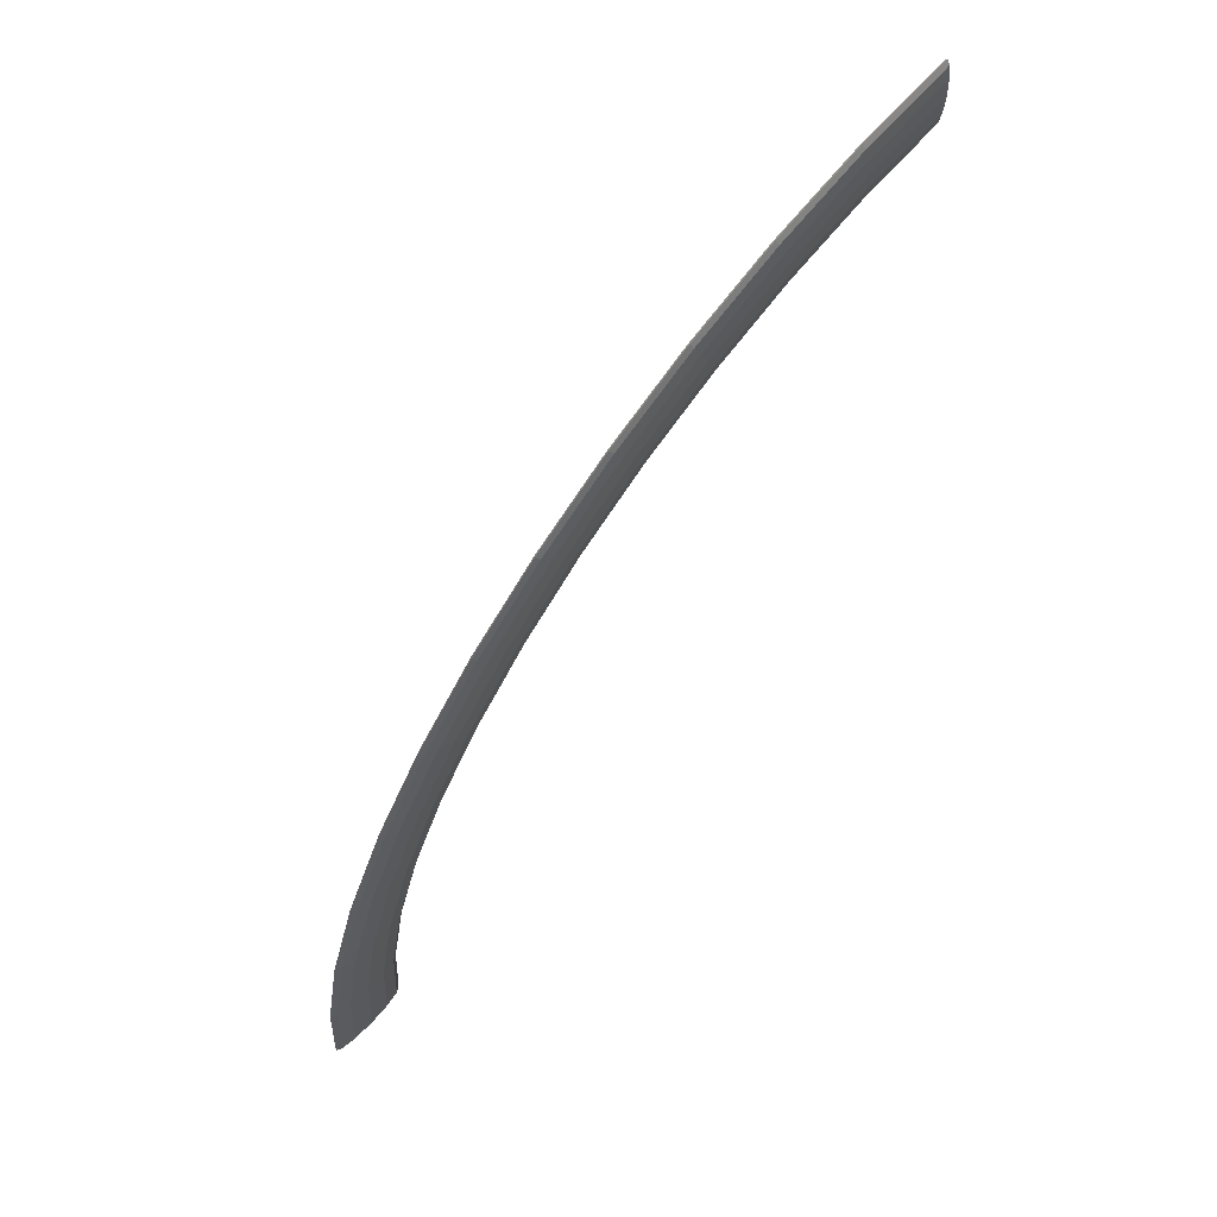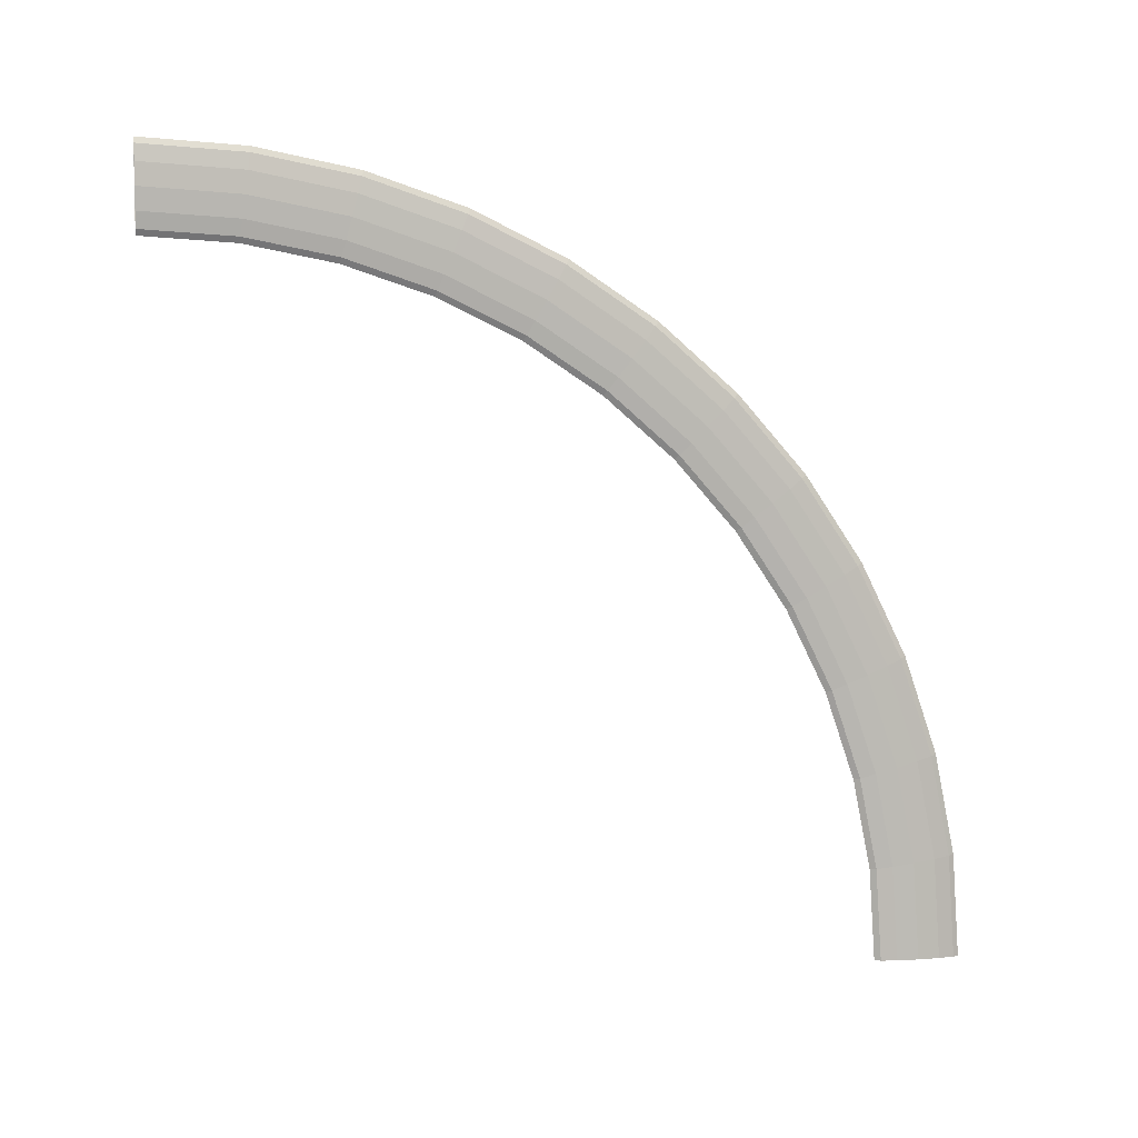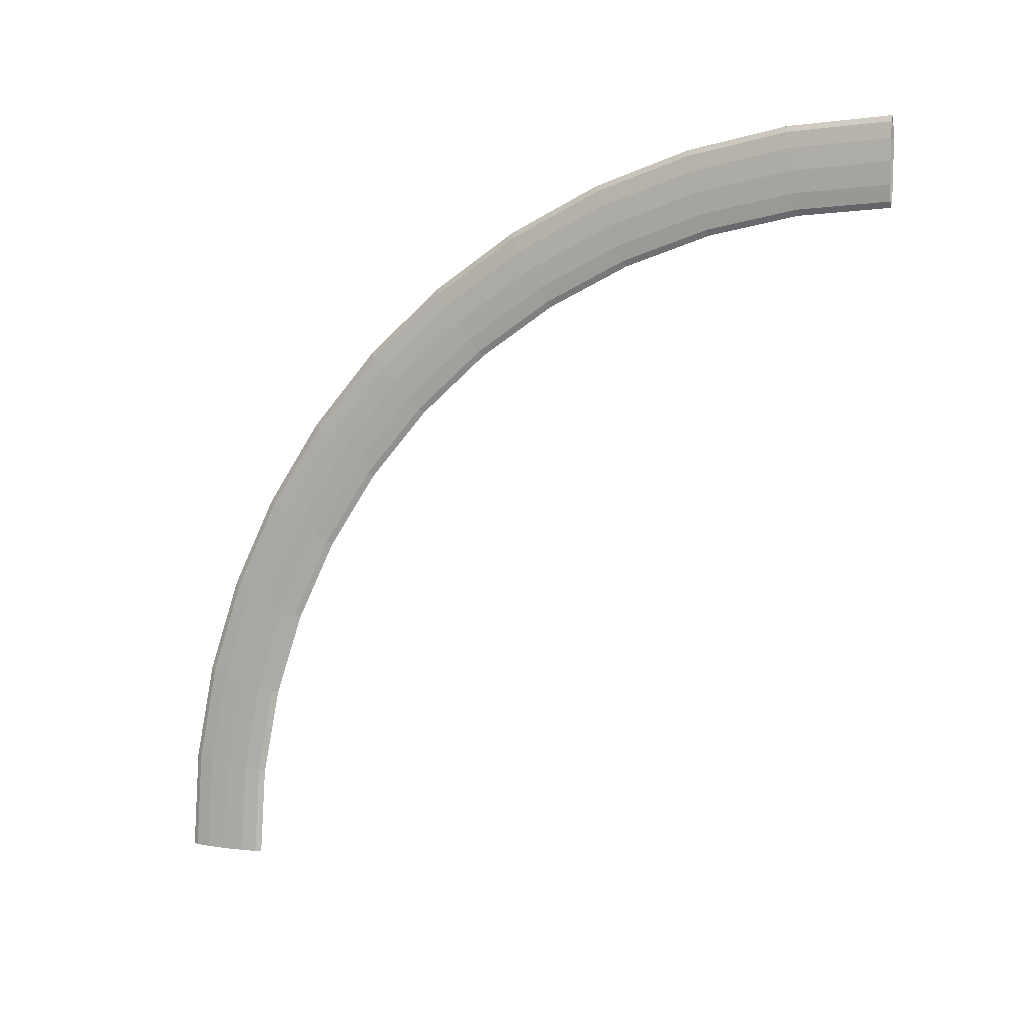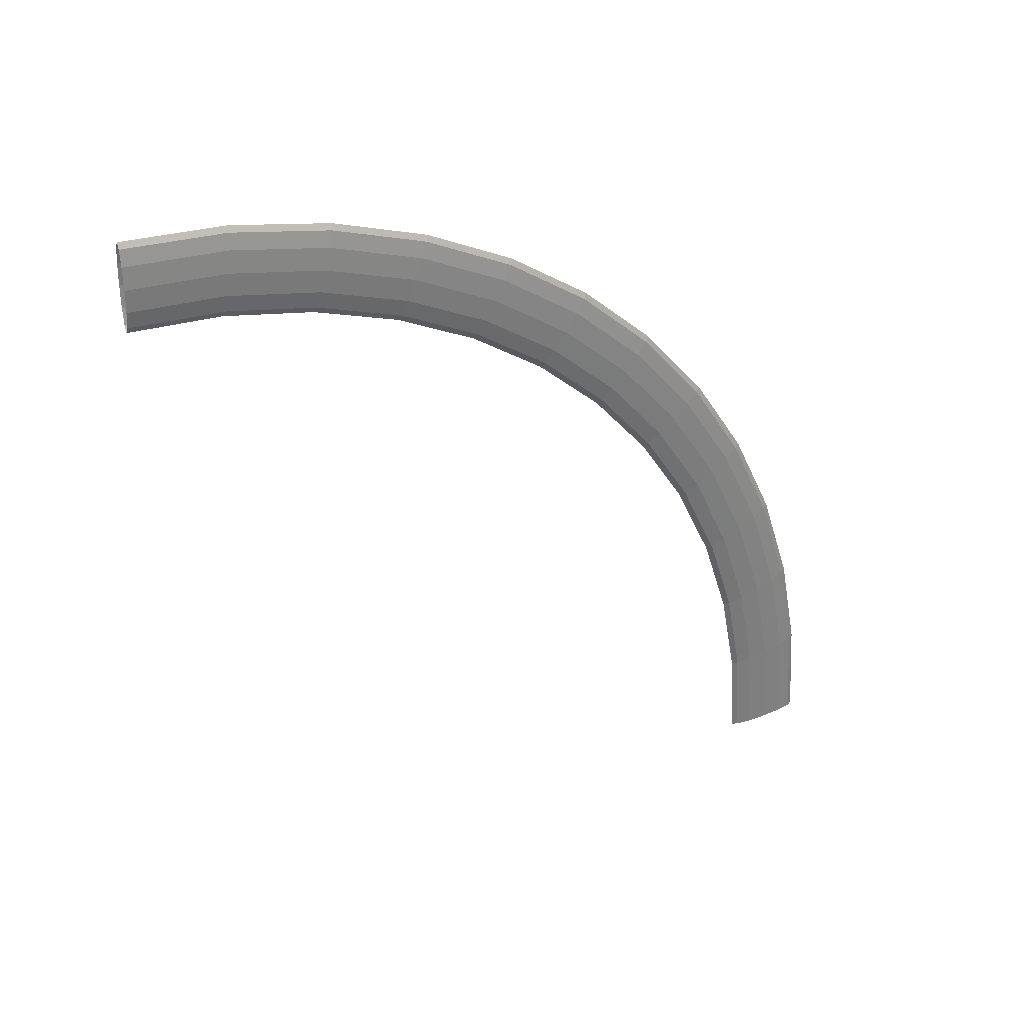
<metadata>
{"format":"obj","ext":"obj","renderer":"f3d","projection":"perspective","resolution":1024,"background":"white","views":[{"elev":65.1,"azim":42.3,"up":"+Y"},{"elev":6.1,"azim":78.2,"up":"+Z"},{"elev":5.7,"azim":113.6,"up":"+Y"},{"elev":31.5,"azim":59.8,"up":"+Z"}]}
</metadata>
<code>
o GizmoRotate
v 0 0 1.519
v -0.006 0 1.508
v -0.01039 0 1.477
v -0.012 0 1.435
v -0.01039 0 1.393
v -0.006 0 1.362
v 0 0 1.351
v 0.006 0 1.362
v 0.01039 0 1.393
v 0.012 0 1.435
v 0.01039 0 1.477
v 0.006 0 1.508
v 0 0.1983 1.506
v -0.006 0.1968 1.495
v -0.01039 0.1928 1.464
v -0.012 0.1873 1.423
v -0.01039 0.1818 1.381
v -0.006 0.1778 1.351
v 0 0.1763 1.339
v 0.006 0.1778 1.351
v 0.01039 0.1818 1.381
v 0.012 0.1873 1.423
v 0.01039 0.1928 1.464
v 0.006 0.1968 1.495
v 0 0.3931 1.467
v -0.006 0.3902 1.456
v -0.01039 0.3823 1.427
v -0.012 0.3714 1.386
v -0.01039 0.3605 1.346
v -0.006 0.3526 1.316
v 0 0.3497 1.305
v 0.006 0.3526 1.316
v 0.01039 0.3605 1.346
v 0.012 0.3714 1.386
v 0.01039 0.3823 1.427
v 0.006 0.3902 1.456
v 0 0.5813 1.403
v -0.006 0.577 1.393
v -0.01039 0.5652 1.365
v -0.012 0.5492 1.326
v -0.01039 0.5331 1.287
v -0.006 0.5213 1.259
v 0 0.517 1.248
v 0.006 0.5213 1.259
v 0.01039 0.5331 1.287
v 0.012 0.5492 1.326
v 0.01039 0.5652 1.365
v 0.006 0.577 1.393
v 0 0.7595 1.315
v -0.006 0.7539 1.306
v -0.01039 0.7385 1.279
v -0.012 0.7175 1.243
v -0.01039 0.6965 1.206
v -0.006 0.6811 1.18
v 0 0.6755 1.17
v 0.006 0.6811 1.18
v 0.01039 0.6965 1.206
v 0.012 0.7175 1.243
v 0.01039 0.7385 1.279
v 0.006 0.7539 1.306
v 0 0.9247 1.205
v -0.006 0.9179 1.196
v -0.01039 0.8991 1.172
v -0.012 0.8736 1.138
v -0.01039 0.848 1.105
v -0.006 0.8293 1.081
v 0 0.8224 1.072
v 0.006 0.8293 1.081
v 0.01039 0.848 1.105
v 0.012 0.8736 1.138
v 0.01039 0.8991 1.172
v 0.006 0.9179 1.196
v 0 1.074 1.074
v -0.006 1.066 1.066
v -0.01039 1.044 1.044
v -0.012 1.015 1.015
v -0.01039 0.985 0.985
v -0.006 0.9633 0.9633
v 0 0.9553 0.9553
v 0.006 0.9633 0.9633
v 0.01039 0.985 0.985
v 0.012 1.015 1.015
v 0.01039 1.044 1.044
v 0.006 1.066 1.066
v 0 1.205 0.9247
v -0.006 1.196 0.9179
v -0.01039 1.172 0.8991
v -0.012 1.138 0.8736
v -0.01039 1.105 0.848
v -0.006 1.081 0.8293
v 0 1.072 0.8224
v 0.006 1.081 0.8293
v 0.01039 1.105 0.848
v 0.012 1.138 0.8736
v 0.01039 1.172 0.8991
v 0.006 1.196 0.9179
v 0 1.315 0.7595
v -0.006 1.306 0.7539
v -0.01039 1.279 0.7385
v -0.012 1.243 0.7175
v -0.01039 1.206 0.6965
v -0.006 1.18 0.6811
v 0 1.17 0.6755
v 0.006 1.18 0.6811
v 0.01039 1.206 0.6965
v 0.012 1.243 0.7175
v 0.01039 1.279 0.7385
v 0.006 1.306 0.7539
v 0 1.403 0.5813
v -0.006 1.393 0.577
v -0.01039 1.365 0.5652
v -0.012 1.326 0.5492
v -0.01039 1.287 0.5331
v -0.006 1.259 0.5213
v 0 1.248 0.517
v 0.006 1.259 0.5213
v 0.01039 1.287 0.5331
v 0.012 1.326 0.5492
v 0.01039 1.365 0.5652
v 0.006 1.393 0.577
v 0 1.467 0.3931
v -0.006 1.456 0.3902
v -0.01039 1.427 0.3823
v -0.012 1.386 0.3714
v -0.01039 1.346 0.3605
v -0.006 1.316 0.3526
v 0 1.305 0.3497
v 0.006 1.316 0.3526
v 0.01039 1.346 0.3605
v 0.012 1.386 0.3714
v 0.01039 1.427 0.3823
v 0.006 1.456 0.3902
v 0 1.506 0.1983
v -0.006 1.495 0.1968
v -0.01039 1.464 0.1928
v -0.012 1.423 0.1873
v -0.01039 1.381 0.1818
v -0.006 1.351 0.1778
v 0 1.339 0.1763
v 0.006 1.351 0.1778
v 0.01039 1.381 0.1818
v 0.012 1.423 0.1873
v 0.01039 1.464 0.1928
v 0.006 1.495 0.1968
v 0 1.519 -0
v -0.006 1.508 -0
v -0.01039 1.477 -0
v -0.012 1.435 -0
v -0.01039 1.393 -0
v -0.006 1.362 -0
v 0 1.351 -0
v 0.006 1.362 -0
v 0.01039 1.393 -0
v 0.012 1.435 -0
v 0.01039 1.477 -0
v 0.006 1.508 -0
f 13 2 1
f 14 3 2
f 15 4 3
f 16 5 4
f 17 6 5
f 18 7 6
f 7 20 8
f 20 9 8
f 9 22 10
f 10 23 11
f 11 24 12
f 24 1 12
f 13 26 14
f 26 15 14
f 27 16 15
f 16 29 17
f 29 18 17
f 30 19 18
f 19 32 20
f 32 21 20
f 33 22 21
f 22 35 23
f 35 24 23
f 24 25 13
f 37 26 25
f 38 27 26
f 27 40 28
f 28 41 29
f 41 30 29
f 42 31 30
f 31 44 32
f 44 33 32
f 45 34 33
f 46 35 34
f 47 36 35
f 36 37 25
f 49 38 37
f 50 39 38
f 39 52 40
f 40 53 41
f 41 54 42
f 54 43 42
f 43 56 44
f 56 45 44
f 57 46 45
f 58 47 46
f 59 48 47
f 60 37 48
f 61 50 49
f 50 63 51
f 63 52 51
f 64 53 52
f 53 66 54
f 66 55 54
f 55 68 56
f 68 57 56
f 69 58 57
f 58 71 59
f 71 60 59
f 60 61 49
f 73 62 61
f 62 75 63
f 75 64 63
f 64 77 65
f 77 66 65
f 78 67 66
f 79 68 67
f 80 69 68
f 81 70 69
f 70 83 71
f 83 72 71
f 72 73 61
f 85 74 73
f 74 87 75
f 75 88 76
f 88 77 76
f 77 90 78
f 78 91 79
f 91 80 79
f 92 81 80
f 93 82 81
f 94 83 82
f 95 84 83
f 84 85 73
f 97 86 85
f 86 99 87
f 99 88 87
f 88 101 89
f 101 90 89
f 90 103 91
f 103 92 91
f 92 105 93
f 105 94 93
f 94 107 95
f 107 96 95
f 108 85 96
f 97 110 98
f 110 99 98
f 111 100 99
f 112 101 100
f 101 114 102
f 114 103 102
f 103 116 104
f 116 105 104
f 117 106 105
f 118 107 106
f 107 120 108
f 108 109 97
f 121 110 109
f 122 111 110
f 111 124 112
f 112 125 113
f 125 114 113
f 126 115 114
f 115 128 116
f 116 129 117
f 117 130 118
f 118 131 119
f 131 120 119
f 132 109 120
f 133 122 121
f 134 123 122
f 135 124 123
f 136 125 124
f 137 126 125
f 138 127 126
f 127 140 128
f 128 141 129
f 141 130 129
f 142 131 130
f 131 144 132
f 144 121 132
f 145 134 133
f 134 147 135
f 135 148 136
f 148 137 136
f 149 138 137
f 150 139 138
f 151 140 139
f 152 141 140
f 153 142 141
f 154 143 142
f 143 156 144
f 156 133 144
f 13 14 2
f 14 15 3
f 15 16 4
f 16 17 5
f 17 18 6
f 18 19 7
f 7 19 20
f 20 21 9
f 9 21 22
f 10 22 23
f 11 23 24
f 24 13 1
f 13 25 26
f 26 27 15
f 27 28 16
f 16 28 29
f 29 30 18
f 30 31 19
f 19 31 32
f 32 33 21
f 33 34 22
f 22 34 35
f 35 36 24
f 24 36 25
f 37 38 26
f 38 39 27
f 27 39 40
f 28 40 41
f 41 42 30
f 42 43 31
f 31 43 44
f 44 45 33
f 45 46 34
f 46 47 35
f 47 48 36
f 36 48 37
f 49 50 38
f 50 51 39
f 39 51 52
f 40 52 53
f 41 53 54
f 54 55 43
f 43 55 56
f 56 57 45
f 57 58 46
f 58 59 47
f 59 60 48
f 60 49 37
f 61 62 50
f 50 62 63
f 63 64 52
f 64 65 53
f 53 65 66
f 66 67 55
f 55 67 68
f 68 69 57
f 69 70 58
f 58 70 71
f 71 72 60
f 60 72 61
f 73 74 62
f 62 74 75
f 75 76 64
f 64 76 77
f 77 78 66
f 78 79 67
f 79 80 68
f 80 81 69
f 81 82 70
f 70 82 83
f 83 84 72
f 72 84 73
f 85 86 74
f 74 86 87
f 75 87 88
f 88 89 77
f 77 89 90
f 78 90 91
f 91 92 80
f 92 93 81
f 93 94 82
f 94 95 83
f 95 96 84
f 84 96 85
f 97 98 86
f 86 98 99
f 99 100 88
f 88 100 101
f 101 102 90
f 90 102 103
f 103 104 92
f 92 104 105
f 105 106 94
f 94 106 107
f 107 108 96
f 108 97 85
f 97 109 110
f 110 111 99
f 111 112 100
f 112 113 101
f 101 113 114
f 114 115 103
f 103 115 116
f 116 117 105
f 117 118 106
f 118 119 107
f 107 119 120
f 108 120 109
f 121 122 110
f 122 123 111
f 111 123 124
f 112 124 125
f 125 126 114
f 126 127 115
f 115 127 128
f 116 128 129
f 117 129 130
f 118 130 131
f 131 132 120
f 132 121 109
f 133 134 122
f 134 135 123
f 135 136 124
f 136 137 125
f 137 138 126
f 138 139 127
f 127 139 140
f 128 140 141
f 141 142 130
f 142 143 131
f 131 143 144
f 144 133 121
f 145 146 134
f 134 146 147
f 135 147 148
f 148 149 137
f 149 150 138
f 150 151 139
f 151 152 140
f 152 153 141
f 153 154 142
f 154 155 143
f 143 155 156
f 156 145 133

</code>
